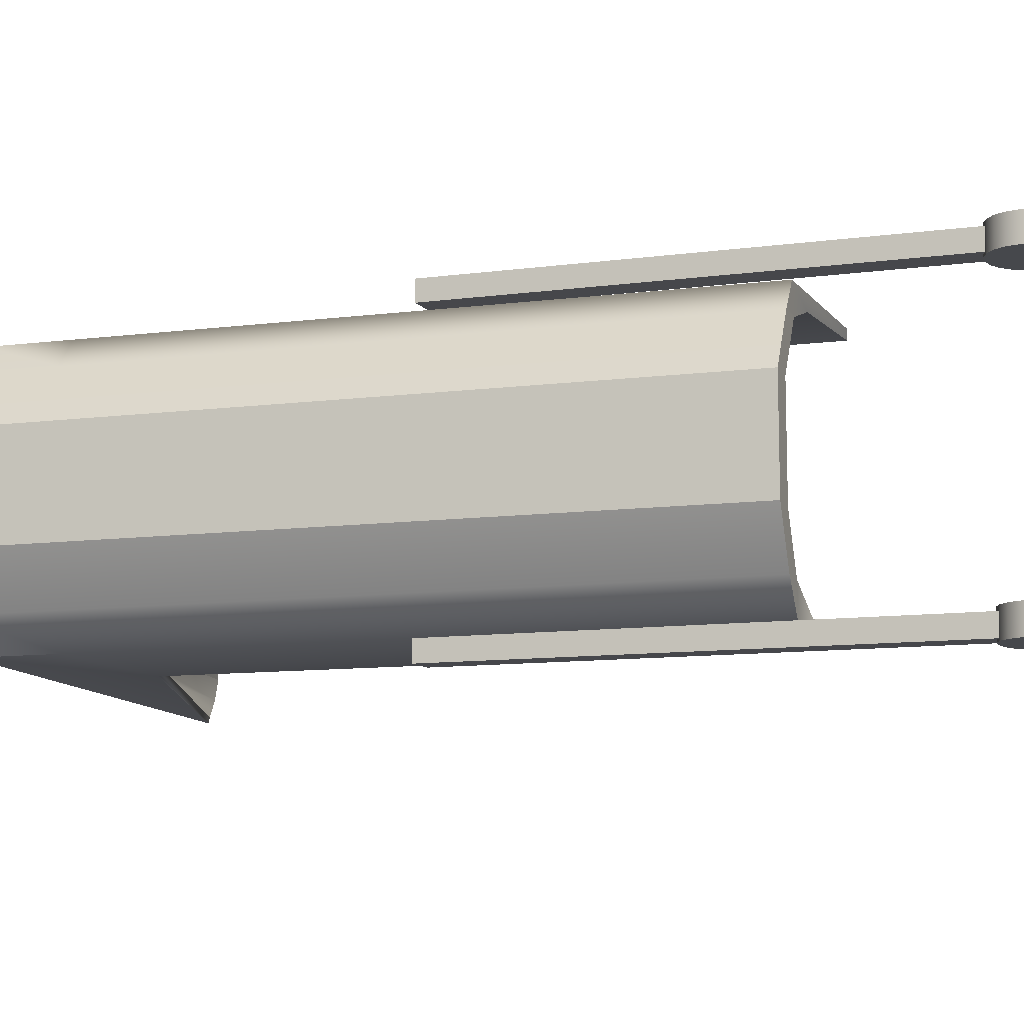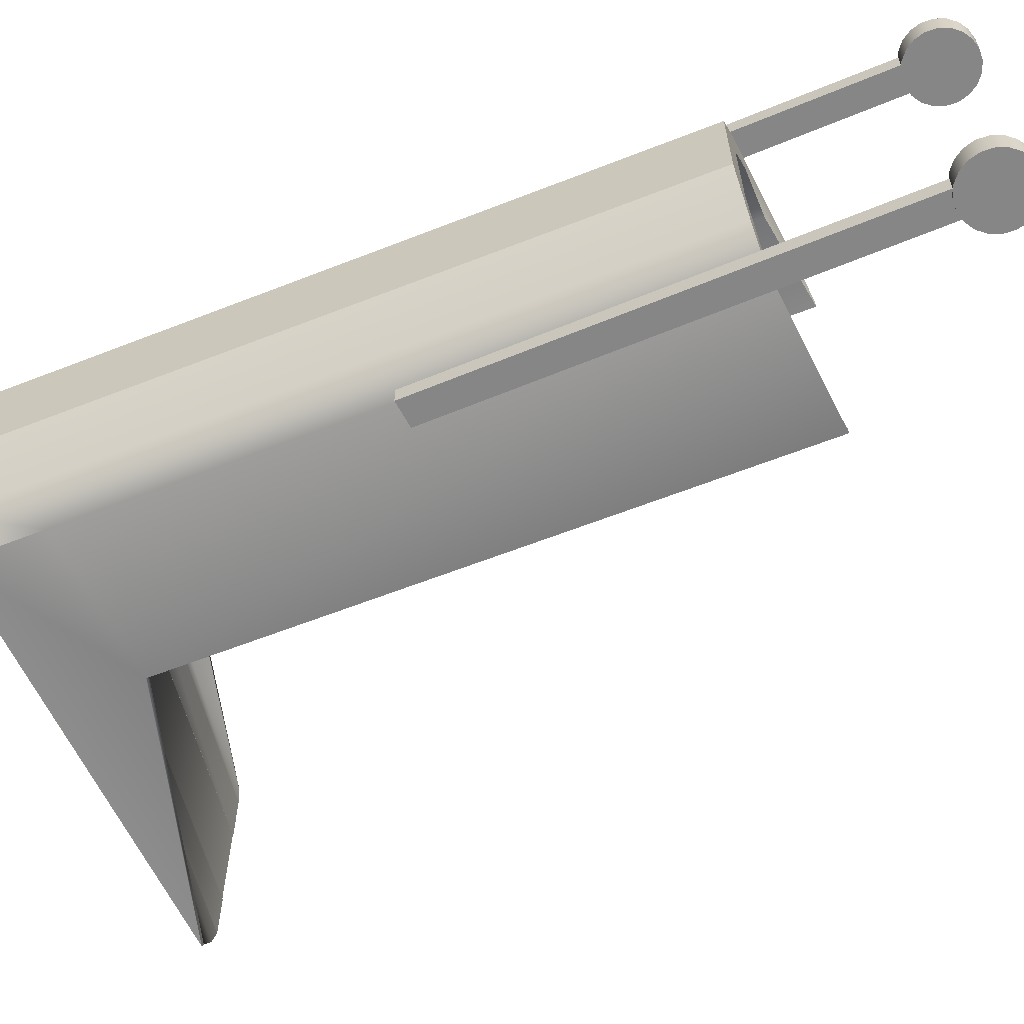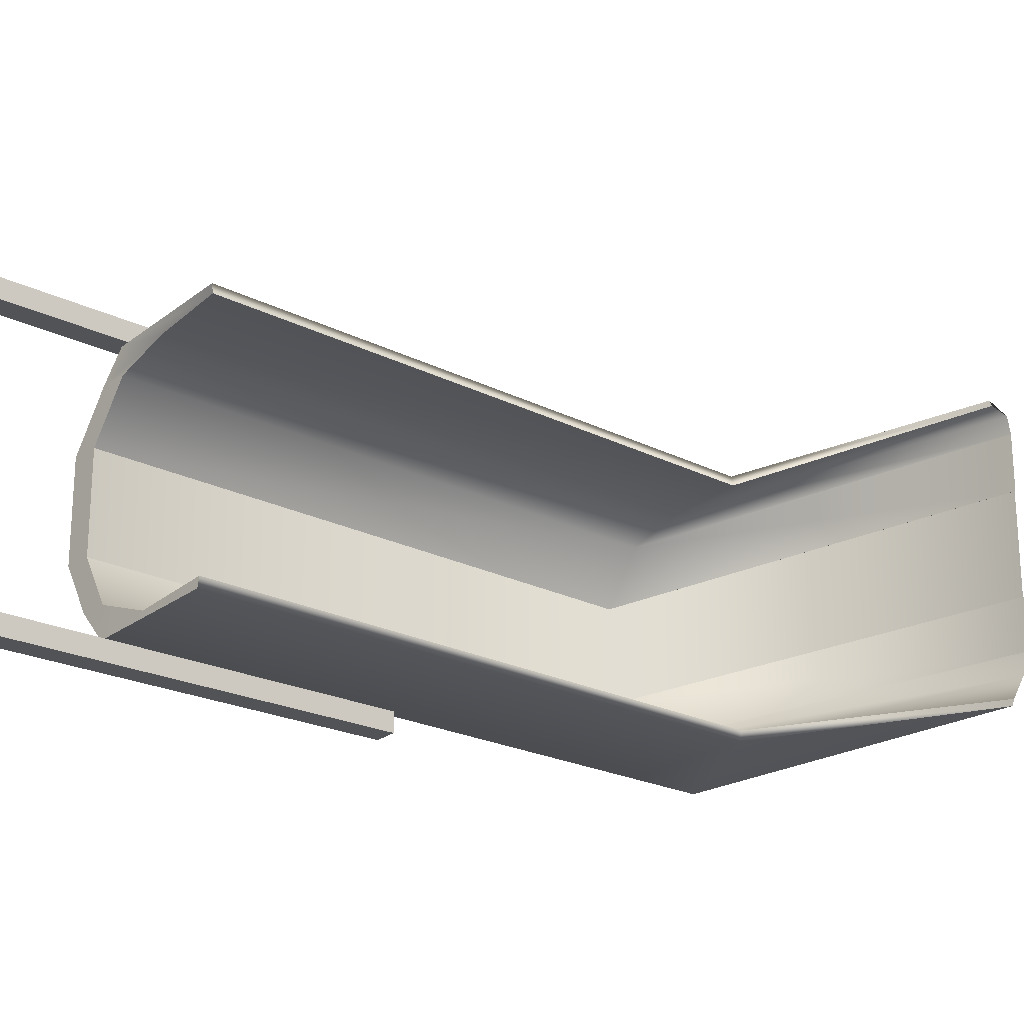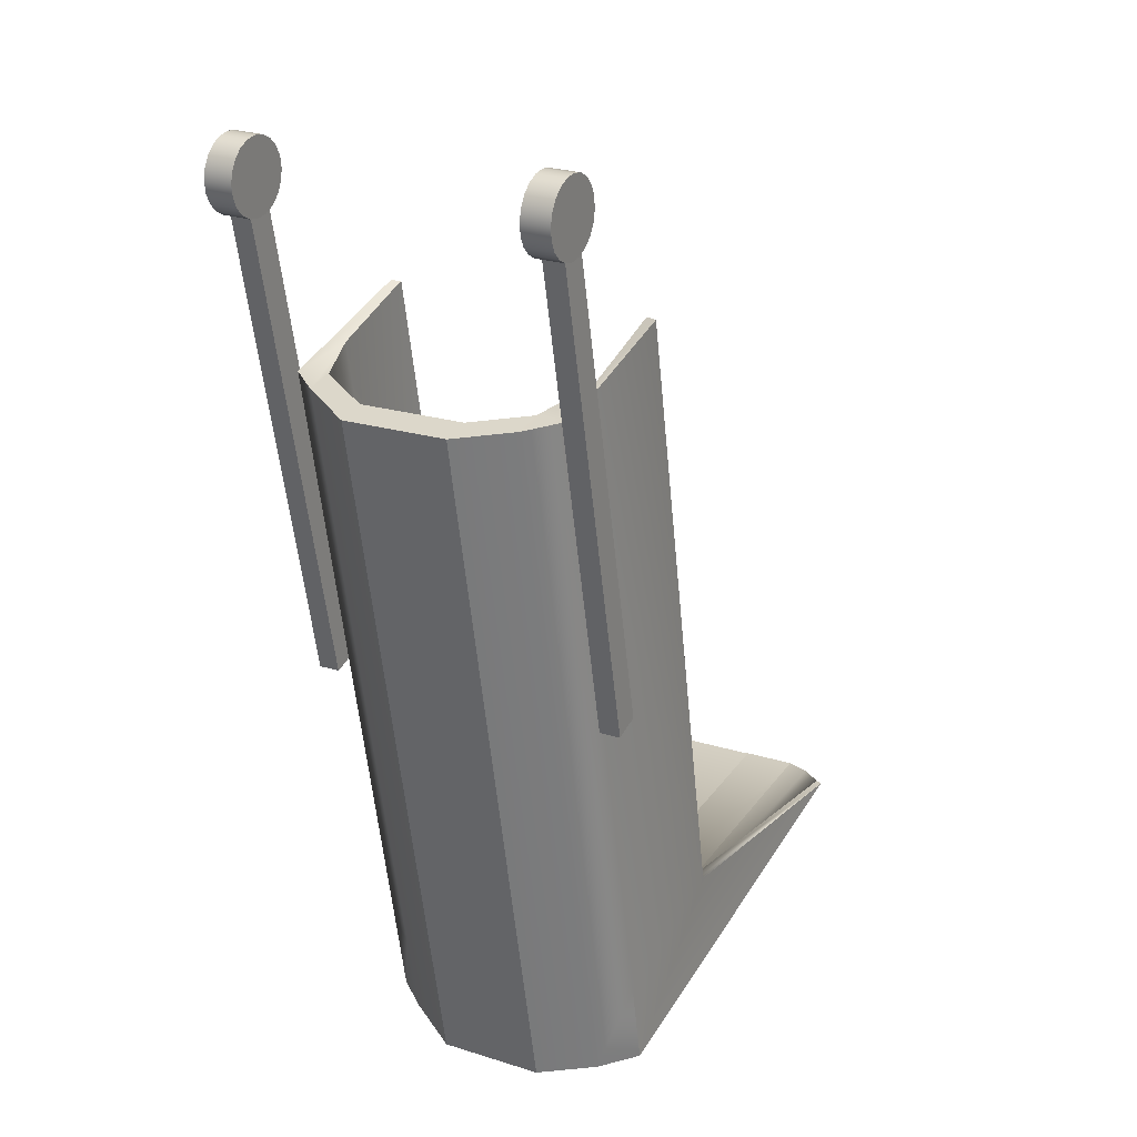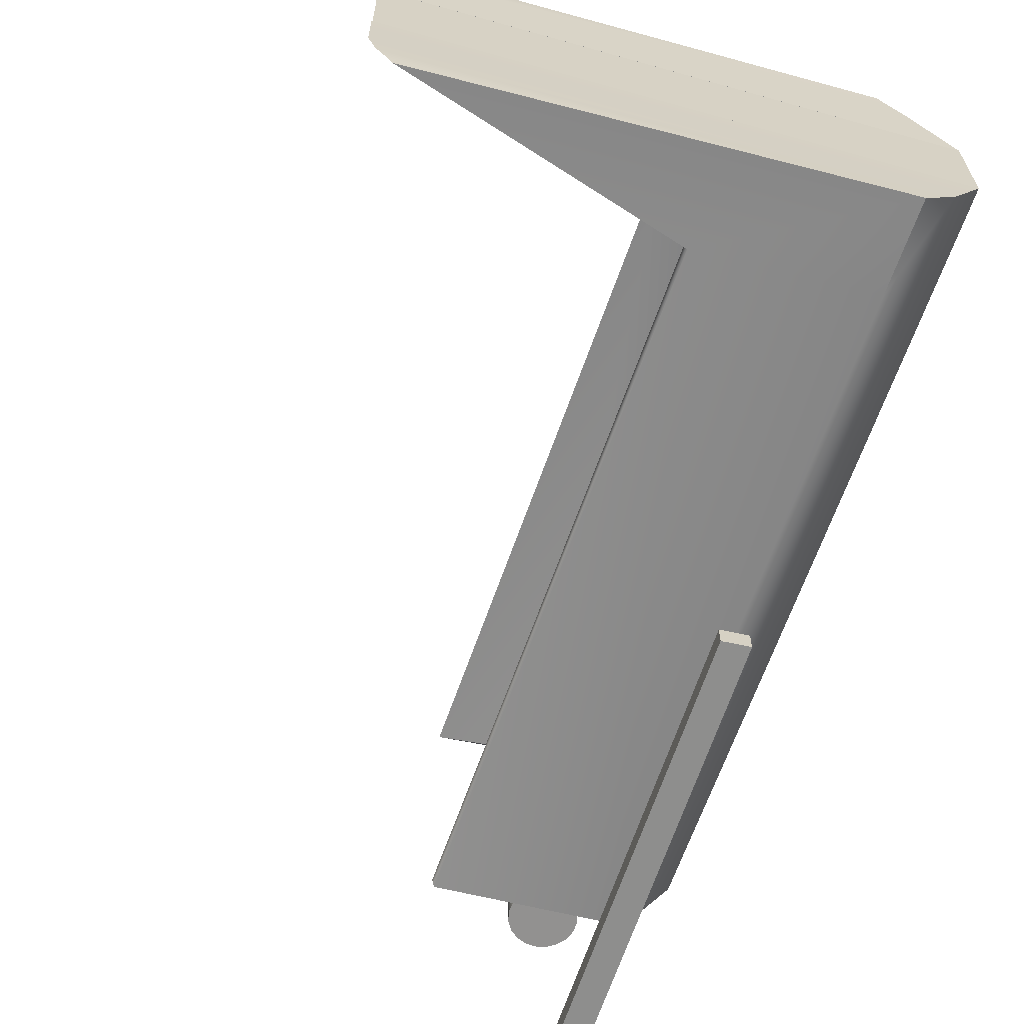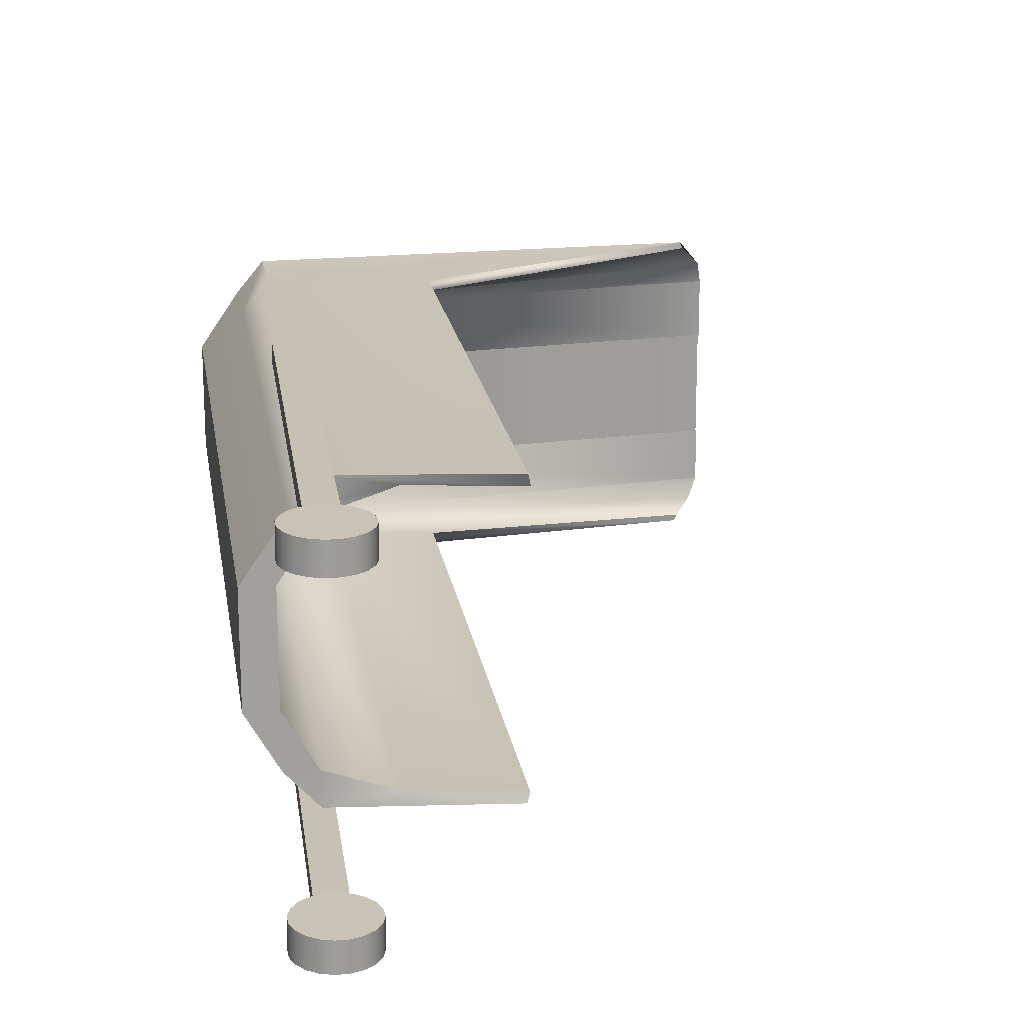
<metadata>
{"format":"obj","ext":"obj","renderer":"f3d","projection":"perspective","resolution":1024,"background":"white","views":[{"elev":-10.7,"azim":95.9,"up":"+Z"},{"elev":-62.1,"azim":100.1,"up":"+Z"},{"elev":-21.9,"azim":-143.5,"up":"+Z"},{"elev":22.2,"azim":118.5,"up":"+Y"},{"elev":-64.9,"azim":-30.8,"up":"+Z"},{"elev":18.6,"azim":159.8,"up":"+Z"}]}
</metadata>
<code>
g default
v 0.6484 8.99 -1.558
v 0.7076 9.104 -1.56
v 0.7991 9.194 -1.562
v 0.9141 9.252 -1.562
v 1.041 9.271 -1.562
v 1.168 9.25 -1.56
v 1.282 9.191 -1.558
v 1.373 9.1 -1.555
v 1.43 8.985 -1.552
v 1.45 8.858 -1.548
v 1.429 8.731 -1.545
v 1.37 8.616 -1.543
v 1.278 8.526 -1.541
v 1.163 8.468 -1.541
v 1.036 8.449 -1.541
v 0.909 8.47 -1.543
v 0.7948 8.529 -1.545
v 0.7044 8.621 -1.548
v 0.6468 8.736 -1.551
v 0.6275 8.863 -1.555
v 0.6509 8.982 -1.876
v 0.7101 9.096 -1.879
v 0.8016 9.186 -1.88
v 0.9166 9.244 -1.881
v 1.044 9.263 -1.88
v 1.171 9.242 -1.879
v 1.285 9.183 -1.877
v 1.375 9.092 -1.874
v 1.433 8.977 -1.87
v 1.452 8.85 -1.867
v 1.431 8.723 -1.864
v 1.372 8.608 -1.861
v 1.281 8.518 -1.86
v 1.166 8.46 -1.859
v 1.038 8.441 -1.86
v 0.9115 8.462 -1.861
v 0.7973 8.521 -1.864
v 0.7069 8.613 -1.867
v 0.6493 8.728 -1.87
v 0.63 8.855 -1.873
v 1.039 8.86 -1.551
v 1.041 8.852 -1.87
v 1.239 8.984 -1.593
v 0.9389 9.084 -1.593
v -0.05458 3.172 -1.593
v -0.3546 3.272 -1.593
v -0.05458 3.172 -1.831
v -0.3546 3.272 -1.831
v 1.239 8.984 -1.831
v 0.9389 9.084 -1.831
v 1.224 6.599 0.5982
v 0.8904 6.667 0.5982
v -0.244 -0.562 0.5982
v -0.5772 -0.4937 0.5982
v -0.244 -0.562 -0.5982
v -0.5772 -0.4937 -0.5982
v 1.224 6.599 -0.5982
v 0.8904 6.667 -0.5982
v -0.244 -0.562 0.5982
v -0.244 -0.562 -0.5982
v 1.224 6.599 0.5982
v 0.8904 6.667 0.5982
v -0.5772 -0.4937 0.5982
v -0.244 -0.562 0.5982
v -0.244 -0.562 -0.5982
v -0.5772 -0.4937 -0.5982
v 0.8904 6.667 -0.5982
v 1.224 6.599 -0.5982
v -1.249 7.284 1.583
v -1.273 7.289 1.464
v -2.741 0.1283 1.464
v -2.717 0.1235 1.583
v -2.717 0.1235 -1.583
v -2.741 0.1283 -1.464
v -1.273 7.289 -1.464
v -1.249 7.284 -1.583
v -0.5843 -0.4923 -1.201
v -0.9175 -0.424 -1.201
v 0.5501 6.737 -1.201
v 0.8833 6.669 -1.201
v 0.7792 6.69 1.259
v 0.446 6.758 1.259
v -1.022 -0.4026 1.259
v -0.6883 -0.4709 1.259
v 0.4973 6.748 1.601
v -0.9702 -0.4132 1.601
v -1.667 -0.2704 1.477
v -0.1994 6.891 1.477
v -0.9235 -0.4227 -1.576
v 0.544 6.738 -1.576
v -0.1524 6.881 -1.451
v -1.62 -0.28 -1.451
v -6.162 0.000802 1.261
v -0.8882 -1.446 1.259
v -1.17 -1.389 1.601
v -6.129 -0.005849 1.48
v -0.4439 -1.537 0.5982
v -6.162 0.000801 0.6009
v -5.916 -0.04952 1.741
v -5.946 -0.04345 1.669
v -0.7842 -1.468 -1.201
v -6.162 0.0008 -1.198
v -6.082 -0.0155 -1.449
v -1.123 -1.398 -1.576
v -0.4439 -1.537 -0.5982
v -6.162 0.000801 -0.5955
v -5.946 -0.04345 -1.664
v -5.916 -0.04952 -1.735
v -6.152 -0.001191 0.6009
v -6.152 -0.001191 -0.5955
v -0.4439 -1.537 -0.5982
v -0.4439 -1.537 -0.5982
v -0.4439 -1.537 0.5982
v -0.4439 -1.537 0.5982
v 0.6484 8.99 1.906
v 0.7076 9.104 1.904
v 0.7991 9.194 1.902
v 0.9141 9.252 1.902
v 1.041 9.271 1.902
v 1.168 9.25 1.904
v 1.282 9.191 1.906
v 1.373 9.1 1.909
v 1.43 8.985 1.913
v 1.45 8.858 1.916
v 1.429 8.731 1.919
v 1.37 8.616 1.921
v 1.278 8.526 1.923
v 1.163 8.468 1.924
v 1.036 8.449 1.923
v 0.909 8.47 1.922
v 0.7948 8.529 1.919
v 0.7044 8.621 1.916
v 0.6468 8.736 1.913
v 0.6275 8.863 1.909
v 0.6509 8.982 1.588
v 0.7101 9.096 1.585
v 0.8016 9.186 1.584
v 0.9166 9.244 1.583
v 1.044 9.263 1.584
v 1.171 9.242 1.585
v 1.285 9.183 1.588
v 1.375 9.092 1.591
v 1.433 8.977 1.594
v 1.452 8.85 1.597
v 1.431 8.723 1.6
v 1.372 8.608 1.603
v 1.281 8.518 1.604
v 1.166 8.46 1.605
v 1.038 8.441 1.604
v 0.9115 8.462 1.603
v 0.7973 8.521 1.6
v 0.7069 8.613 1.597
v 0.6493 8.728 1.594
v 0.63 8.855 1.591
v 1.039 8.86 1.913
v 1.041 8.852 1.594
v 1.239 8.984 1.871
v 0.9389 9.084 1.871
v -0.05458 3.172 1.871
v -0.3546 3.272 1.871
v -0.05458 3.172 1.633
v -0.3546 3.272 1.633
v 1.239 8.984 1.633
v 0.9389 9.084 1.633
g lower_Leg
f 1 2 22 21
f 2 3 23 22
f 3 4 24 23
f 4 5 25 24
f 5 6 26 25
f 6 7 27 26
f 7 8 28 27
f 8 9 29 28
f 9 10 30 29
f 10 11 31 30
f 11 12 32 31
f 12 13 33 32
f 13 14 34 33
f 14 15 35 34
f 15 16 36 35
f 16 17 37 36
f 17 18 38 37
f 18 19 39 38
f 19 20 40 39
f 20 1 21 40
f 2 1 41
f 3 2 41
f 4 3 41
f 5 4 41
f 6 5 41
f 7 6 41
f 8 7 41
f 9 8 41
f 10 9 41
f 11 10 41
f 12 11 41
f 13 12 41
f 14 13 41
f 15 14 41
f 16 15 41
f 17 16 41
f 18 17 41
f 19 18 41
f 20 19 41
f 1 20 41
f 21 22 42
f 22 23 42
f 23 24 42
f 24 25 42
f 25 26 42
f 26 27 42
f 27 28 42
f 28 29 42
f 29 30 42
f 30 31 42
f 31 32 42
f 32 33 42
f 33 34 42
f 34 35 42
f 35 36 42
f 36 37 42
f 37 38 42
f 38 39 42
f 39 40 42
f 40 21 42
f 43 44 46 45
f 45 46 48 47
f 47 48 50 49
f 49 50 44 43
f 44 50 48 46
f 49 43 45 47
f 69 70 71 72
f 73 74 75 76
f 57 58 52 51
f 52 58 56 54
f 57 51 53 55
f 55 53 59 60
f 51 52 62 61
f 52 54 63 62
f 54 53 64 63
f 53 51 61 64
f 55 56 66 65
f 56 58 67 66
f 58 57 68 67
f 57 55 65 68
f 81 82 88 85
f 82 83 87 88
f 93 94 95 96
f 84 81 85 86
f 101 102 103 104
f 78 79 91 92
f 79 80 90 91
f 80 77 89 90
f 105 106 102 101
f 66 67 79 78
f 67 68 80 79
f 68 65 77 80
f 61 62 82 81
f 62 63 83 82
f 98 97 94 93
f 64 61 81 84
f 109 110 111 112 113 114
f 86 85 69 72
f 96 95 99 100
f 88 87 71 70
f 85 88 70 69
f 90 89 73 76
f 91 90 76 75
f 92 91 75 74
f 104 103 107 108
f 84 86 95 94
f 87 83 93 96
f 63 64 97 98
f 64 84 94 97
f 83 63 98 93
f 86 72 99 95
f 72 71 100 99
f 71 87 96 100
f 78 92 103 102
f 89 77 101 104
f 65 66 106 105
f 66 78 102 106
f 77 65 105 101
f 92 74 107 103
f 74 73 108 107
f 73 89 104 108
f 54 56 110 109
f 56 55 111 110
f 55 60 112 111
f 60 59 113 112
f 59 53 114 113
f 53 54 109 114
f 115 116 136 135
f 116 117 137 136
f 117 118 138 137
f 118 119 139 138
f 119 120 140 139
f 120 121 141 140
f 121 122 142 141
f 122 123 143 142
f 123 124 144 143
f 124 125 145 144
f 125 126 146 145
f 126 127 147 146
f 127 128 148 147
f 128 129 149 148
f 129 130 150 149
f 130 131 151 150
f 131 132 152 151
f 132 133 153 152
f 133 134 154 153
f 134 115 135 154
f 116 115 155
f 117 116 155
f 118 117 155
f 119 118 155
f 120 119 155
f 121 120 155
f 122 121 155
f 123 122 155
f 124 123 155
f 125 124 155
f 126 125 155
f 127 126 155
f 128 127 155
f 129 128 155
f 130 129 155
f 131 130 155
f 132 131 155
f 133 132 155
f 134 133 155
f 115 134 155
f 135 136 156
f 136 137 156
f 137 138 156
f 138 139 156
f 139 140 156
f 140 141 156
f 141 142 156
f 142 143 156
f 143 144 156
f 144 145 156
f 145 146 156
f 146 147 156
f 147 148 156
f 148 149 156
f 149 150 156
f 150 151 156
f 151 152 156
f 152 153 156
f 153 154 156
f 154 135 156
f 157 158 160 159
f 159 160 162 161
f 161 162 164 163
f 163 164 158 157
f 158 164 162 160
f 163 157 159 161

</code>
